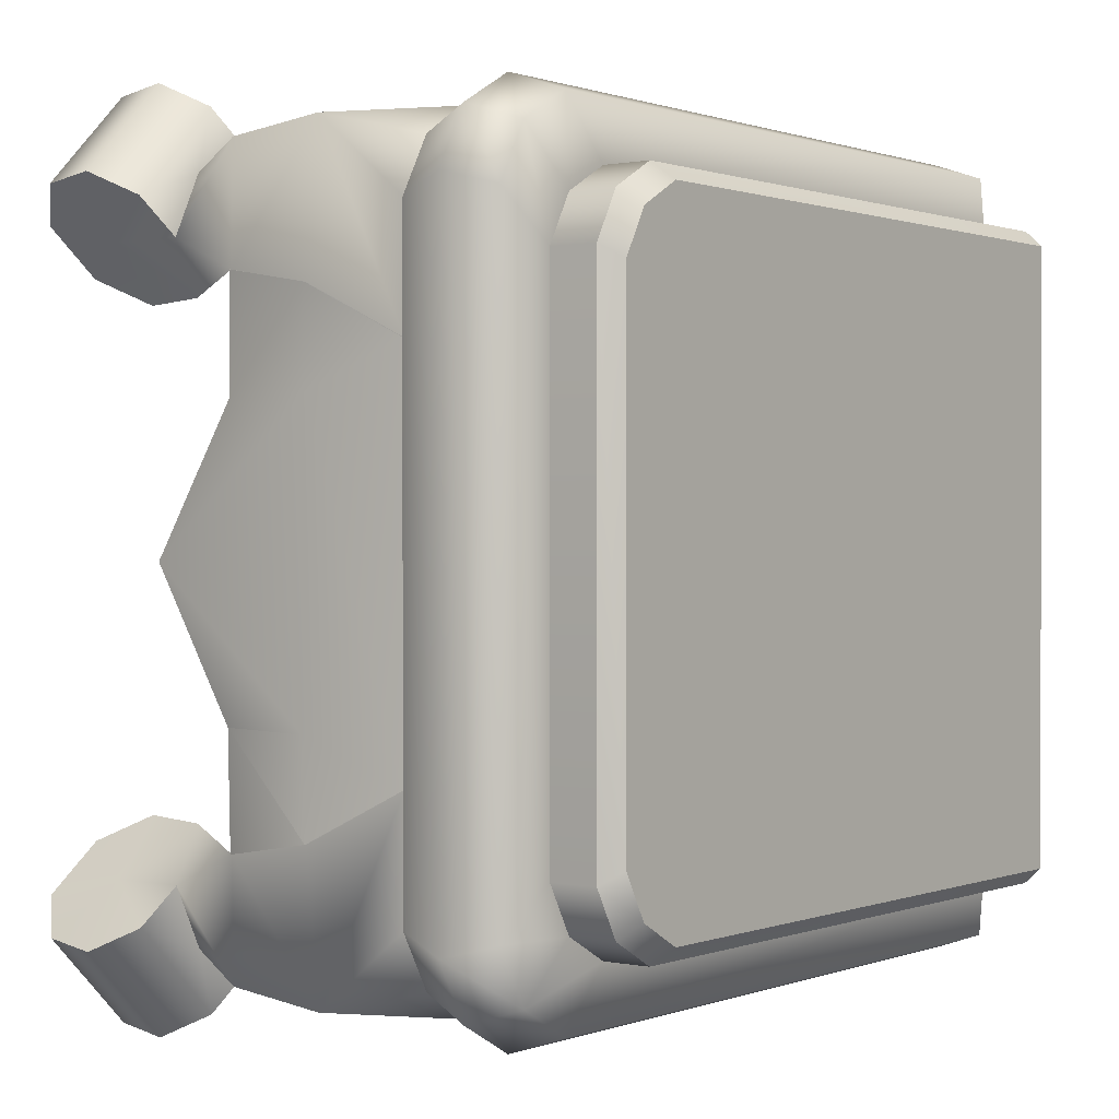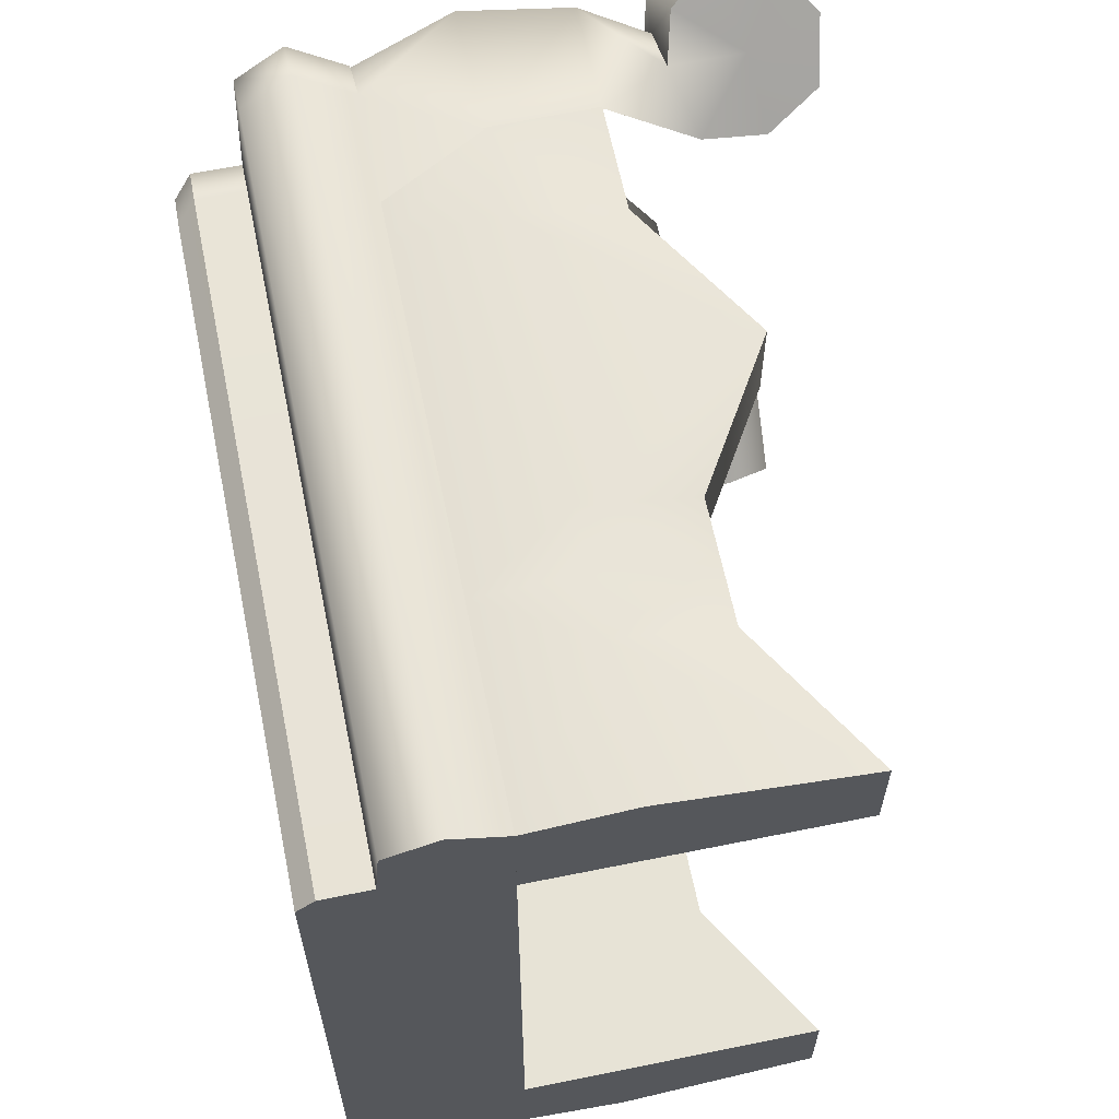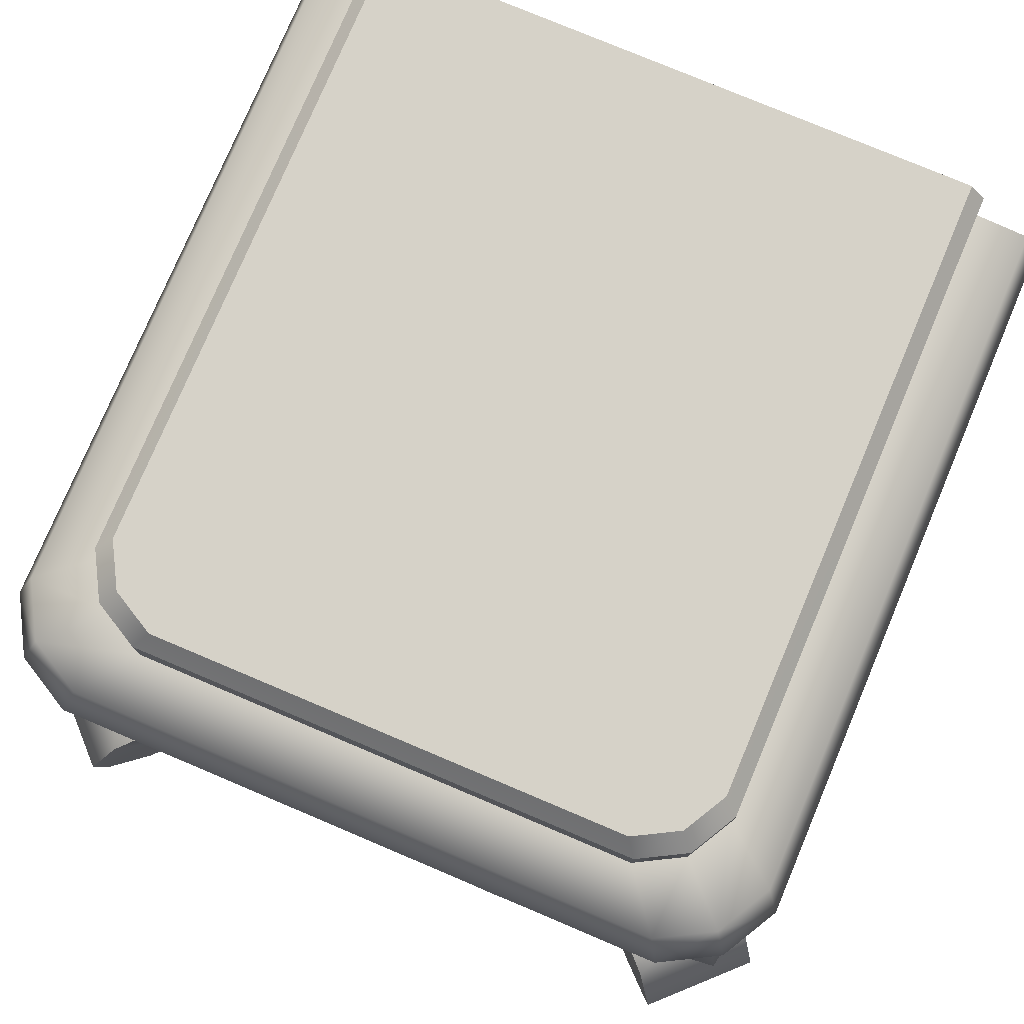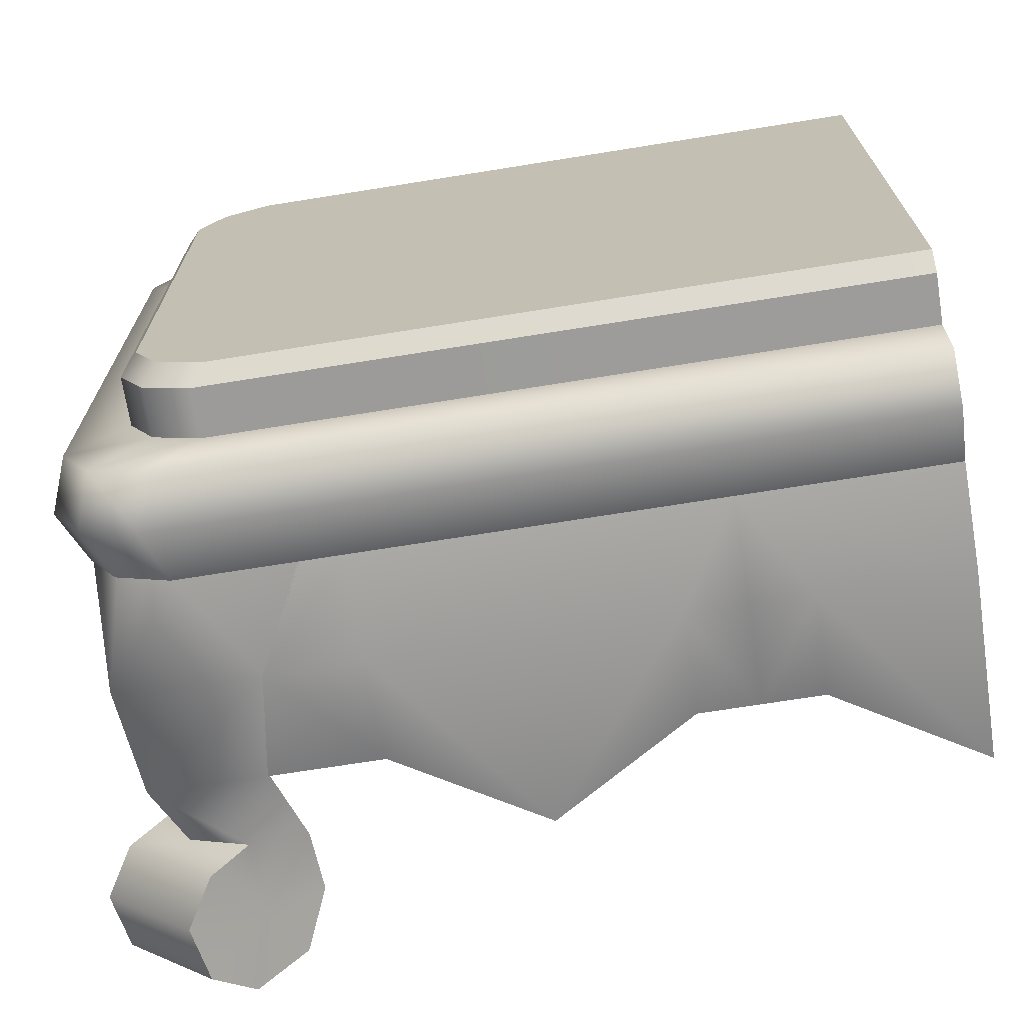
<metadata>
{"format":"obj","ext":"obj","renderer":"f3d","projection":"perspective","resolution":1024,"background":"white","views":[{"elev":0.6,"azim":127.0,"up":"+Z"},{"elev":62.6,"azim":-101.6,"up":"+Z"},{"elev":77.5,"azim":112.9,"up":"+Y"},{"elev":-70.3,"azim":-170.9,"up":"+Z"}]}
</metadata>
<code>
o model_2263
v 0.2902 0.3936 -0.4861
v 0.1765 0.3936 -0.4861
v 0.1765 0.5166 -0.4745
v 0.2282 0.5166 -0.4745
v 0.2902 0.3936 -0.4861
v 0.1765 0.2607 -0.4576
v 0.3459 0.2607 -0.3459
v 0.1765 0.2607 -0.3459
v 0.1765 0.2607 -0.4576
v 0.3126 0.2607 -0.4576
v 0.3459 0.5166 -0.3459
v 0.1765 0.2607 -0.3459
v 0.3459 0.2607 -0.3459
v 0.1765 0.5166 -0.3459
v 0.3126 0.2607 -0.4576
v 0.2902 0.3936 0.4861
v 0.2282 0.5166 0.4745
v 0.1765 0.5166 0.4745
v 0.1765 0.3936 0.4861
v 0.2902 0.3936 0.4861
v 0.1765 0.2607 0.4576
v 0.3459 0.2607 0.3459
v 0.3126 0.2607 0.4576
v 0.1765 0.2607 0.4576
v 0.1765 0.2607 0.3459
v 0.3459 0.5166 0.3459
v 0.3459 0.2607 0.3459
v 0.1765 0.2607 0.3459
v 0.1765 0.5166 0.3459
v 0.3126 0.2607 0.4576
v -0.25 0.3936 -0.4861
v -0.3235 0.3936 -0.4861
v -0.25 0.5166 -0.4745
v -0.3235 0.2607 -0.3459
v -0.3235 0.2607 -0.4576
v -0.25 0.2607 -0.4576
v -0.25 0.2607 -0.3459
v -0.5 0.1537 -0.3459
v -0.5 0.1537 -0.4576
v -0.25 0.2607 -0.4576
v -0.3235 0.2607 -0.4576
v -0.5 0.1537 -0.4576
v -0.25 0.2607 -0.3459
v -0.25 0.5166 -0.3459
v -0.3235 0.2607 -0.3459
v -0.5 0.3936 -0.4861
v -0.5 0.5166 -0.4745
v -0.5 0.5166 -0.3459
v 0.1765 0.2607 -0.3459
v -0.1765 0.2607 -0.3459
v -2.039e-07 0.1537 -0.3459
v -0.1765 0.2607 -0.4576
v -0.1765 0.2607 -0.3459
v 0.1765 0.2607 -0.4576
v 0.1765 0.2607 -0.3459
v -2.039e-07 0.1537 -0.3459
v -2.039e-07 0.1537 -0.4576
v -0.25 0.5166 -0.3459
v -0.25 0.2607 -0.3459
v -0.1765 0.3936 -0.4861
v -0.1765 0.2607 -0.4576
v -0.25 0.2607 -0.4576
v -0.25 0.3936 -0.4861
v -2.039e-07 0.1537 -0.4576
v -0.25 0.5166 -0.4745
v 0.1765 0.5166 -0.3459
v -0.5 0.3936 -0.4861
v -0.5 0.1537 -0.3459
v -0.5 0.5166 -0.3459
v -0.5 0.5166 -0.4745
v -0.5 0.3936 -0.4861
v -0.5 0.1537 0.3459
v -0.5 0.1537 0.4576
v -0.5 0.3936 0.4861
v -0.5 0.3936 0.4861
v -0.5 0.5166 0.4745
v -0.5 0.5166 0.3459
v -0.25 0.3936 0.4861
v -0.1765 0.3936 0.4861
v -0.25 0.5166 0.4745
v -0.1765 0.2607 0.3459
v 0.1765 0.2607 0.3459
v 1.443e-07 0.1537 0.3459
v -0.1765 0.2607 0.3459
v -0.1765 0.2607 0.4576
v -0.25 0.2607 0.4576
v -0.25 0.2607 0.3459
v 1.443e-07 0.1537 0.3459
v 1.443e-07 0.1537 0.4576
v 0.1765 0.2607 0.3459
v 0.1765 0.2607 0.4576
v -0.25 0.2607 0.4576
v -0.1765 0.2607 0.4576
v 1.443e-07 0.1537 0.4576
v 0.1765 0.3936 0.4861
v 0.1765 0.5166 0.4745
v 0.1765 0.2607 0.4576
v -0.25 0.2607 0.3459
v -0.25 0.5166 0.3459
v -0.3235 0.2607 0.3459
v -0.5 0.1537 0.3459
v -0.5 0.5166 0.3459
v -0.25 0.5166 0.3459
v -0.3235 0.2607 0.4576
v -0.3235 0.2607 0.3459
v -0.5 0.1537 0.4576
v -0.5 0.1537 0.3459
v -0.25 0.2607 0.3459
v -0.3235 0.3936 0.4861
v -0.3235 0.2607 0.4576
v -0.25 0.2607 0.4576
v -0.25 0.3936 0.4861
v -0.5 0.3936 0.4861
v -0.5 0.1537 0.4576
v -0.25 0.5166 0.4745
v -0.5 0.5166 0.4745
v 0.1765 0.5166 0.3459
v -0.5 0.1537 -0.4576
v -0.5 0.1537 -0.3459
v 0.4861 0.3936 -0.2902
v 0.4901 0.3933 -0.1765
v 0.4608 0.2604 -0.1765
v 0.3459 0.2607 -0.3459
v 0.4576 0.2607 -0.3126
v 0.4608 0.2604 -0.1765
v 0.3459 0.2604 -0.1765
v 0.3459 0.516 -0.3655
v 0.3459 0.2607 -0.3459
v 0.3459 0.2604 -0.1765
v 0.4576 0.2607 -0.3126
v 0.4861 0.3936 -0.2902
v 0.3459 0.5163 -0.1765
v 0.4745 0.5166 -0.2282
v 0.4745 0.5166 0.2282
v 0.4861 0.3936 0.1765
v 0.4861 0.3936 0.2902
v 0.4576 0.2607 0.1765
v 0.3459 0.2607 0.3459
v 0.3459 0.2607 0.1765
v 0.4576 0.2607 0.1765
v 0.4576 0.2607 0.3126
v 0.3459 0.5166 0.3459
v 0.3459 0.2607 0.1765
v 0.3459 0.2607 0.3459
v 0.3459 0.5166 0.1765
v 0.4576 0.2607 0.3126
v 0.3459 0.2607 0.1765
v 0.3459 0.2604 -0.1765
v 0.3459 0.1537 -2.384e-07
v 0.4576 0.2607 0.1765
v 0.3459 0.2607 0.1765
v 0.3459 0.1537 -2.384e-07
v 0.4576 0.1537 -1.192e-07
v 0.3459 0.2604 -0.1765
v 0.4608 0.2604 -0.1765
v 0.4576 0.1537 -1.192e-07
v 0.4576 0.2607 0.1765
v 0.4608 0.2604 -0.1765
v 0.3459 0.5166 0.1765
v 0.3459 0.5163 -0.1765
v 0.2847 0.07909 -0.3956
v 0.3496 0.09155 -0.4605
v 0.3134 0.01699 -0.4265
v 0.4232 0.1197 -0.5296
v 0.3922 0.1688 -0.503
v 0.4119 0.05019 -0.5223
v 0.3711 0.006097 -0.4819
v 0.422 0.01699 -0.3179
v 0.4582 0.09155 -0.3519
v 0.3933 0.07909 -0.287
v 0.3979 0.1535 -0.2916
v 0.4582 0.1806 -0.3519
v 0.5318 0.1197 -0.421
v 0.5205 0.05019 -0.4137
v 0.4797 0.006097 -0.3733
v 0.3672 0.5166 -0.4745
v 0.4645 0.3936 -0.4667
v 0.2879 0.3936 -0.4861
v 0.2259 0.5166 -0.4745
v 0.4348 0.5166 -0.437
v 0.4723 0.5166 -0.3695
v 0.4723 0.5166 -0.2282
v 0.4839 0.3936 -0.2902
v 0.4553 0.2607 -0.3126
v 0.4525 0.2607 -0.4547
v 0.3496 0.1806 -0.4605
v 0.3103 0.2607 -0.4576
v 0.2893 0.1535 -0.4001
v 0.5007 0.1688 -0.3944
v 0.4231 0.1806 -0.4253
v 0.3134 0.01699 -0.4265
v 0.422 0.01699 -0.3179
v 0.3933 0.07909 -0.287
v 0.2847 0.07909 -0.3956
v 0.3496 0.1806 -0.4605
v 0.4231 0.1806 -0.4253
v 0.3922 0.1688 -0.503
v 0.4119 0.05019 -0.5223
v 0.4232 0.1197 -0.5296
v 0.5318 0.1197 -0.421
v 0.5205 0.05019 -0.4137
v 0.4797 0.006097 -0.3733
v 0.3711 0.006097 -0.4819
v 0.4839 0.3936 -0.2902
v 0.4723 0.5166 -0.2282
v 0.2259 0.5166 -0.4745
v 0.2879 0.3936 -0.4861
v 0.3979 0.1535 -0.2916
v 0.4553 0.2607 -0.3126
v 0.3103 0.2607 -0.4576
v 0.2893 0.1535 -0.4001
v 0.5007 0.1688 -0.3944
v 0.4582 0.1806 -0.3519
v 0.2847 0.07909 0.3956
v 0.3134 0.01699 0.4265
v 0.3496 0.09155 0.4605
v 0.4232 0.1197 0.5296
v 0.3922 0.1688 0.503
v 0.4119 0.05019 0.5223
v 0.3711 0.006097 0.4819
v 0.422 0.01699 0.3179
v 0.3933 0.07909 0.287
v 0.4582 0.09155 0.3519
v 0.3979 0.1535 0.2916
v 0.4582 0.1806 0.3519
v 0.5318 0.1197 0.421
v 0.5205 0.05019 0.4137
v 0.4797 0.006097 0.3733
v 0.3672 0.5166 0.4745
v 0.2259 0.5166 0.4745
v 0.2879 0.3936 0.4861
v 0.4645 0.3936 0.4667
v 0.4348 0.5166 0.437
v 0.4839 0.3936 0.2902
v 0.4723 0.5166 0.2282
v 0.4723 0.5166 0.3695
v 0.4553 0.2607 0.3126
v 0.4525 0.2607 0.4547
v 0.3496 0.1806 0.4605
v 0.3103 0.2607 0.4576
v 0.2893 0.1535 0.4001
v 0.5007 0.1688 0.3944
v 0.4231 0.1806 0.4253
v 0.3134 0.01699 0.4265
v 0.2847 0.07909 0.3956
v 0.3933 0.07909 0.287
v 0.422 0.01699 0.3179
v 0.3496 0.1806 0.4605
v 0.3922 0.1688 0.503
v 0.4231 0.1806 0.4253
v 0.4119 0.05019 0.5223
v 0.5205 0.05019 0.4137
v 0.5318 0.1197 0.421
v 0.4232 0.1197 0.5296
v 0.3711 0.006097 0.4819
v 0.4797 0.006097 0.3733
v 0.4839 0.3936 0.2902
v 0.2879 0.3936 0.4861
v 0.2259 0.5166 0.4745
v 0.4723 0.5166 0.2282
v 0.3979 0.1535 0.2916
v 0.2893 0.1535 0.4001
v 0.3103 0.2607 0.4576
v 0.4553 0.2607 0.3126
v 0.5007 0.1688 0.3944
v 0.4582 0.1806 0.3519
v -0.5 0.6456 0.4782
v 0.3723 0.6447 0.4785
v 0.3169 0.6513 0.4073
v -0.5 0.6513 0.4073
v 0.3723 0.6447 0.4785
v 0.4406 0.6447 0.4406
v 0.3751 0.6513 0.375
v 0.4406 0.6447 0.4406
v 0.4785 0.6447 0.3723
v 0.4073 0.6513 0.3169
v 0.3751 0.6513 0.375
v 0.4785 0.6447 -0.3723
v 0.4073 0.6513 -0.3169
v 0.4785 0.6447 -0.3723
v 0.4406 0.6447 -0.4406
v 0.3751 0.6513 -0.3751
v 0.4406 0.6447 -0.4406
v 0.3723 0.6447 -0.4785
v 0.3169 0.6513 -0.4073
v 0.3751 0.6513 -0.3751
v -0.5 0.6456 -0.4782
v -0.5 0.6513 -0.4073
v -0.5 0.584 0.4996
v 0.3887 0.584 0.4996
v 0.46 0.584 0.46
v 0.4996 0.584 0.3887
v 0.4996 0.584 -0.3887
v 0.3887 0.584 -0.4996
v 0.46 0.584 -0.46
v -0.5 0.584 -0.4996
v -0.5 0.6456 -0.4782
v 0.3693 0.5166 -0.4746
v 0.437 0.5166 -0.437
v 0.437 0.5166 0.437
v 0.3693 0.5166 0.4746
v 0.3693 0.5166 0.4746
v -0.5 0.5166 0.4746
v 0.3693 0.5166 -0.4746
v -0.5 0.5166 -0.4746
v 0.4406 0.6447 0.4406
v 0.46 0.584 0.46
v 0.4406 0.6447 -0.4406
v 0.46 0.584 -0.46
v 0.437 0.5166 0.437
v 0.437 0.5166 0.437
v 0.4746 0.5166 0.3693
v 0.4746 0.5166 -0.3693
v 0.437 0.5166 -0.437
v 0.437 0.5166 -0.437
v -0.5 0.5166 0.4746
v -0.5 0.5166 -0.4746
v 0.4746 0.5166 -0.3693
v 0.4746 0.5166 0.3693
v 0.357 0.731 0.357
v 0.357 0.731 -0.357
v 0.3016 0.731 -0.3877
v 0.3016 0.731 0.3877
v 0.3169 0.6513 0.4073
v 0.3169 0.7094 0.4073
v -0.5 0.7094 0.4073
v -0.5 0.6513 0.4073
v 0.3169 0.7094 0.4073
v 0.3016 0.731 0.3877
v -0.5 0.731 0.3877
v -0.5 0.7094 0.4073
v 0.4073 0.7094 -0.3169
v 0.3751 0.7094 -0.3751
v 0.357 0.731 -0.357
v 0.3877 0.731 -0.3016
v 0.3751 0.7094 0.375
v 0.357 0.731 0.357
v 0.3169 0.7094 -0.4073
v -0.5 0.7094 -0.4073
v -0.5 0.731 -0.3877
v 0.3016 0.731 -0.3877
v 0.357 0.731 -0.357
v 0.3751 0.7094 -0.3751
v 0.4073 0.7094 0.3169
v 0.3877 0.731 0.3016
v 0.357 0.731 0.357
v 0.3751 0.7094 0.375
v 0.4073 0.6513 0.3169
v 0.4073 0.6513 -0.3169
v 0.4073 0.7094 -0.3169
v 0.4073 0.7094 0.3169
v 0.3751 0.7094 0.375
v 0.3751 0.6513 0.375
v 0.3751 0.6513 0.375
v 0.3751 0.7094 0.375
v 0.3169 0.6513 -0.4073
v -0.5 0.6513 -0.4073
v -0.5 0.7094 -0.4073
v 0.3169 0.7094 -0.4073
v 0.3751 0.7094 -0.3751
v 0.3751 0.6513 -0.3751
v 0.3751 0.6513 -0.3751
v 0.3751 0.7094 -0.3751
v -0.5 0.731 -0.3877
v -0.5 0.731 0.3877
v 0.3877 0.731 -0.3016
v 0.3877 0.731 0.3016
v -0.5 0.584 -0.4996
v -0.5 0.5166 -0.4746
v -0.5 0.5166 0.4746
v -0.5 0.584 0.4996
v -0.5 0.6513 0.4073
v -0.5 0.6513 -0.4073
v -0.5 0.6456 -0.4782
v -0.5 0.584 -0.4996
v -0.5 0.584 0.4996
v -0.5 0.6456 0.4782
v -0.5 0.7094 0.4073
v -0.5 0.7094 -0.4073
v -0.5 0.731 0.3877
v -0.5 0.731 -0.3877
g surface_000
f 130 131 122
f 75 76 77
f 70 71 69
f 366 320 367
f 366 321 320
f 320 321 322
f 320 322 323
f 323 322 364
f 323 364 365
f 362 363 350
f 362 350 349
f 348 349 350
f 348 350 351
f 351 353 348
f 351 352 353
f 359 360 361
f 359 361 356
f 356 358 359
f 356 357 358
f 354 355 325
f 354 325 324
f 324 325 326
f 324 326 327
f 345 346 347
f 345 347 344
f 344 335 345
f 344 332 335
f 332 334 335
f 332 333 334
f 341 342 343
f 341 343 338
f 338 340 341
f 338 339 340
f 328 336 337
f 328 337 329
f 328 329 330
f 328 330 331
f 300 318 319
f 300 299 318
f 298 299 300
f 298 300 301
f 298 301 316
f 298 316 317
f 309 313 314
f 309 293 313
f 293 312 313
f 293 292 312
f 292 311 312
f 292 291 311
f 275 291 292
f 275 274 291
f 308 293 309
f 308 278 293
f 278 292 293
f 278 275 292
f 275 278 279
f 275 279 276
f 274 275 276
f 274 276 277
f 307 302 310
f 307 290 302
f 302 290 289
f 302 289 303
f 306 290 307
f 306 268 290
f 268 289 290
f 268 267 289
f 267 268 269
f 267 269 270
f 296 297 284
f 296 284 294
f 294 305 296
f 294 304 305
f 294 315 304
f 294 295 315
f 294 283 295
f 294 284 283
f 283 284 285
f 283 285 286
f 284 288 285
f 284 287 288
f 280 282 279
f 280 281 282
f 271 273 269
f 271 272 273
f 250 265 266
f 250 249 265
f 254 265 249
f 254 253 265
f 251 253 254
f 251 252 253
f 251 256 252
f 248 249 250
f 251 255 256
f 244 256 255
f 244 247 256
f 244 246 247
f 244 245 246
f 246 245 262
f 246 262 261
f 261 262 263
f 261 263 264
f 264 263 258
f 264 258 257
f 257 258 259
f 257 259 260
f 229 230 231
f 229 231 232
f 233 229 232
f 236 233 232
f 232 235 236
f 232 234 235
f 232 237 234
f 231 238 232
f 232 238 237
f 237 238 225
f 224 237 225
f 225 223 224
f 223 222 224
f 221 222 223
f 228 221 223
f 231 240 238
f 239 238 240
f 243 238 239
f 238 243 225
f 241 239 240
f 239 241 216
f 216 218 239
f 217 218 216
f 219 217 216
f 220 219 216
f 215 220 216
f 214 215 216
f 216 241 214
f 227 228 223
f 226 227 223
f 223 242 226
f 225 242 223
f 196 213 212
f 196 212 197
f 195 196 197
f 199 197 212
f 199 212 200
f 198 199 200
f 198 200 201
f 198 201 202
f 198 202 203
f 191 203 202
f 191 202 192
f 191 192 193
f 191 193 194
f 193 211 194
f 193 208 211
f 208 210 211
f 208 209 210
f 209 207 210
f 209 204 207
f 204 206 207
f 204 205 206
f 176 178 179
f 176 177 178
f 178 177 185
f 178 185 187
f 186 187 185
f 188 187 186
f 186 162 188
f 162 161 188
f 180 177 176
f 181 177 180
f 177 181 182
f 177 182 183
f 177 183 184
f 177 184 185
f 184 172 185
f 185 172 190
f 190 186 185
f 171 172 184
f 172 171 169
f 172 169 189
f 169 173 189
f 173 169 174
f 174 169 175
f 175 169 168
f 168 169 170
f 169 171 170
f 161 162 163
f 163 162 167
f 167 162 166
f 166 162 164
f 164 162 165
f 162 186 165
f 147 159 160
f 147 160 148
f 147 148 149
f 158 121 156
f 135 156 121
f 157 156 135
f 133 135 121
f 133 134 135
f 135 134 136
f 136 137 135
f 146 137 136
f 133 121 120
f 120 121 122
f 153 154 155
f 153 152 154
f 150 152 153
f 150 151 152
f 142 145 143
f 142 143 144
f 138 140 141
f 138 139 140
f 127 129 132
f 127 128 129
f 123 125 126
f 123 124 125
f 48 119 45
f 48 45 44
f 43 44 45
f 67 118 68
f 67 68 69
f 72 74 77
f 72 73 74
f 100 103 108
f 100 102 103
f 100 101 102
f 106 107 105
f 106 105 104
f 104 105 87
f 104 87 86
f 84 86 87
f 84 85 86
f 85 84 88
f 85 88 89
f 89 88 90
f 89 90 91
f 98 99 81
f 81 99 117
f 81 117 82
f 81 82 83
f 97 95 94
f 79 94 95
f 93 94 79
f 79 92 93
f 79 78 92
f 78 79 80
f 79 96 80
f 79 95 96
f 50 58 59
f 66 58 50
f 66 50 49
f 49 50 51
f 54 55 56
f 54 56 57
f 57 56 53
f 57 53 52
f 52 53 37
f 52 37 36
f 34 36 37
f 34 35 36
f 35 34 38
f 35 38 39
f 46 47 33
f 46 33 32
f 32 42 46
f 41 42 32
f 32 40 41
f 32 31 40
f 31 32 33
f 30 20 21
f 20 19 21
f 26 28 29
f 26 27 28
f 22 24 25
f 22 23 24
f 16 18 19
f 16 17 18
f 15 6 5
f 5 6 2
f 6 64 2
f 2 64 60
f 65 2 60
f 65 3 2
f 1 2 3
f 1 3 4
f 61 60 64
f 60 61 62
f 60 62 63
f 63 65 60
f 11 14 12
f 11 12 13
f 7 9 10
f 7 8 9
f 110 109 114
f 109 110 111
f 109 111 112
f 112 115 109
f 109 115 116
f 109 116 113
f 113 114 109
f 379 380 381
f 379 378 380
f 372 378 379
f 372 379 373
f 372 373 374
f 372 374 375
f 372 375 376
f 372 376 377
f 368 370 371
f 368 369 370

</code>
